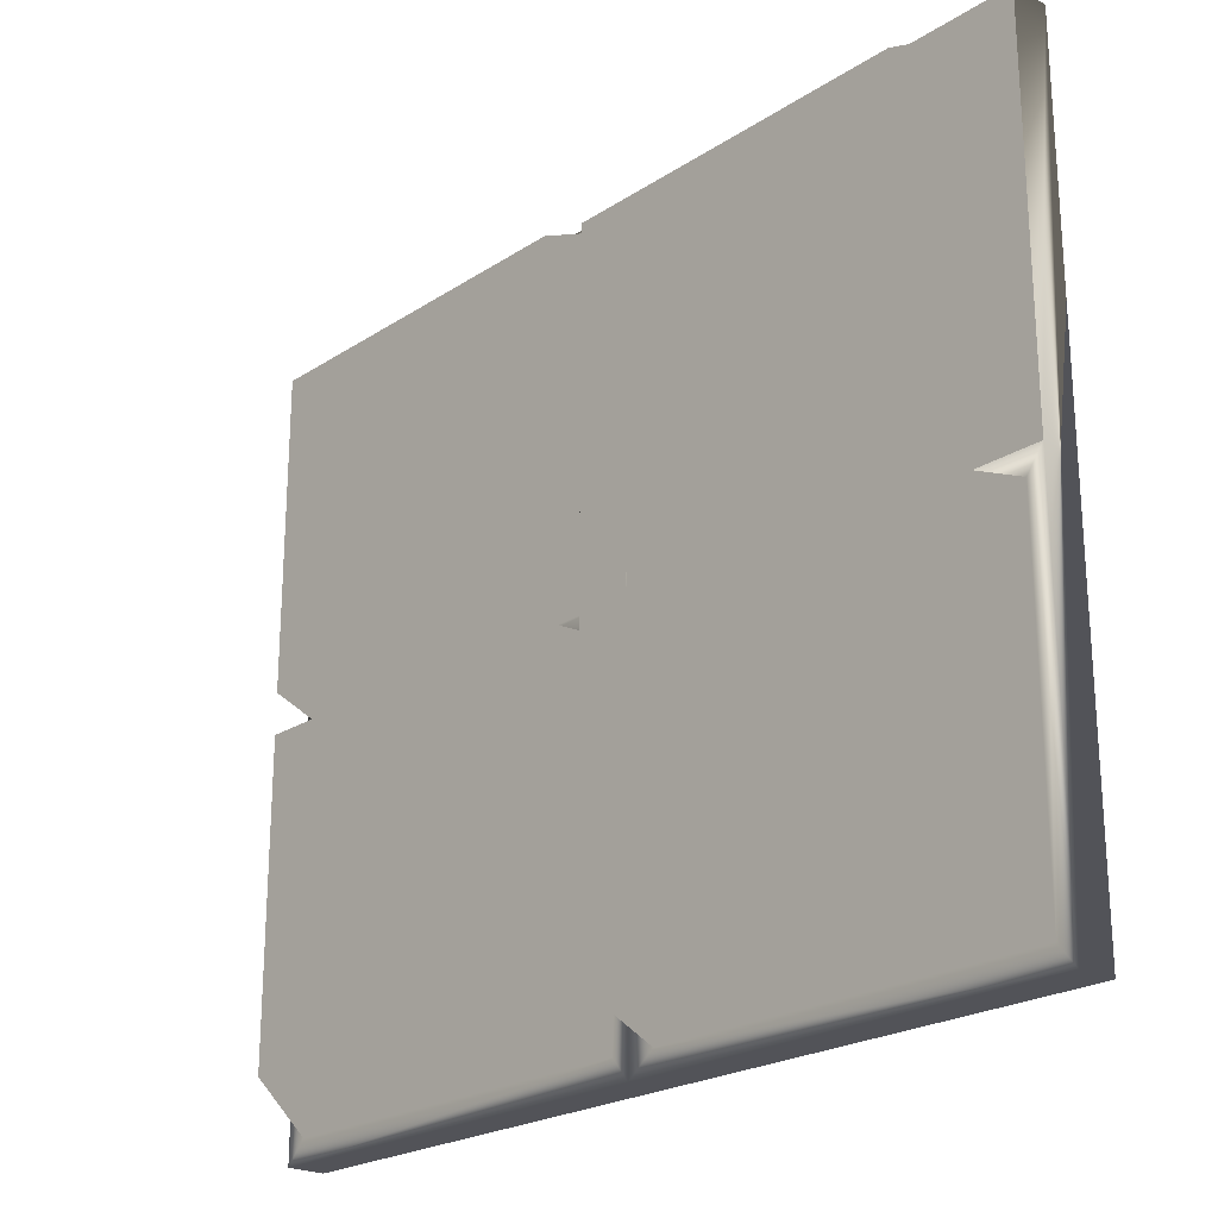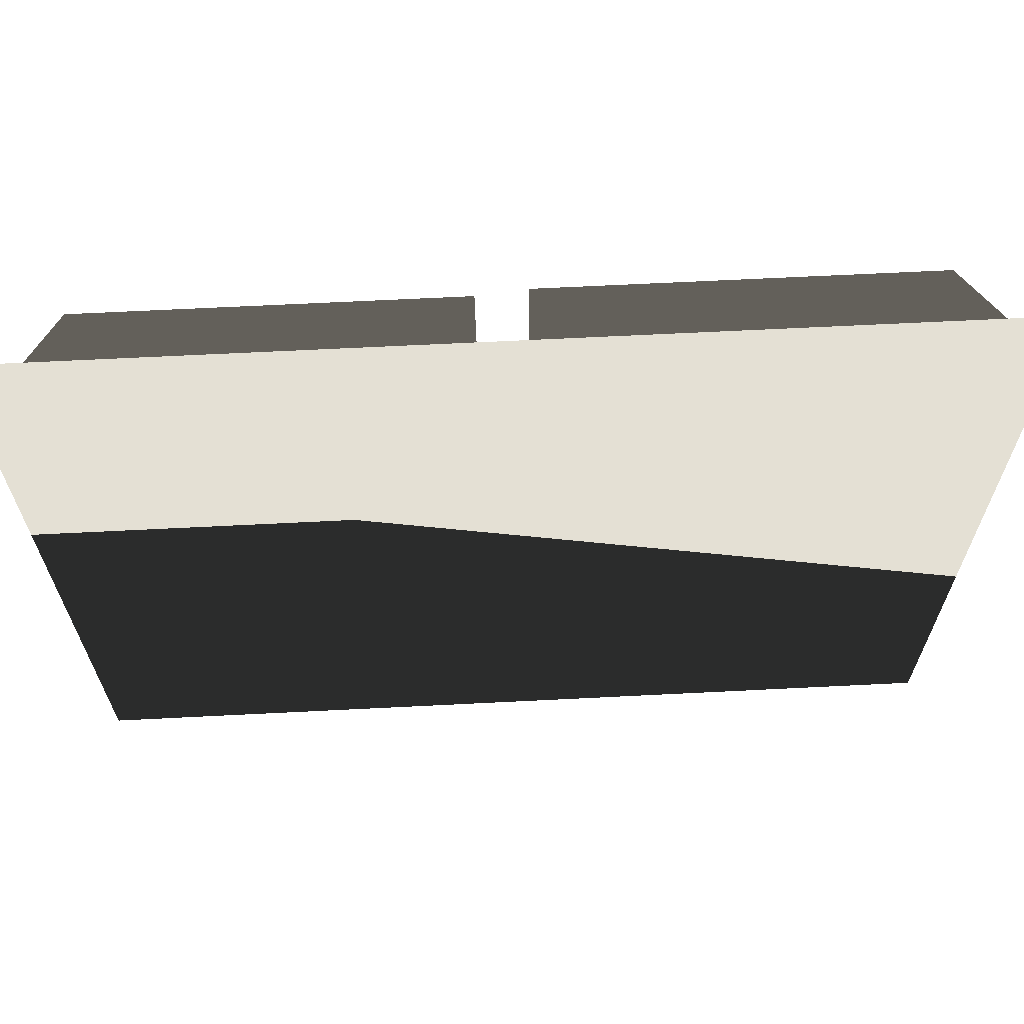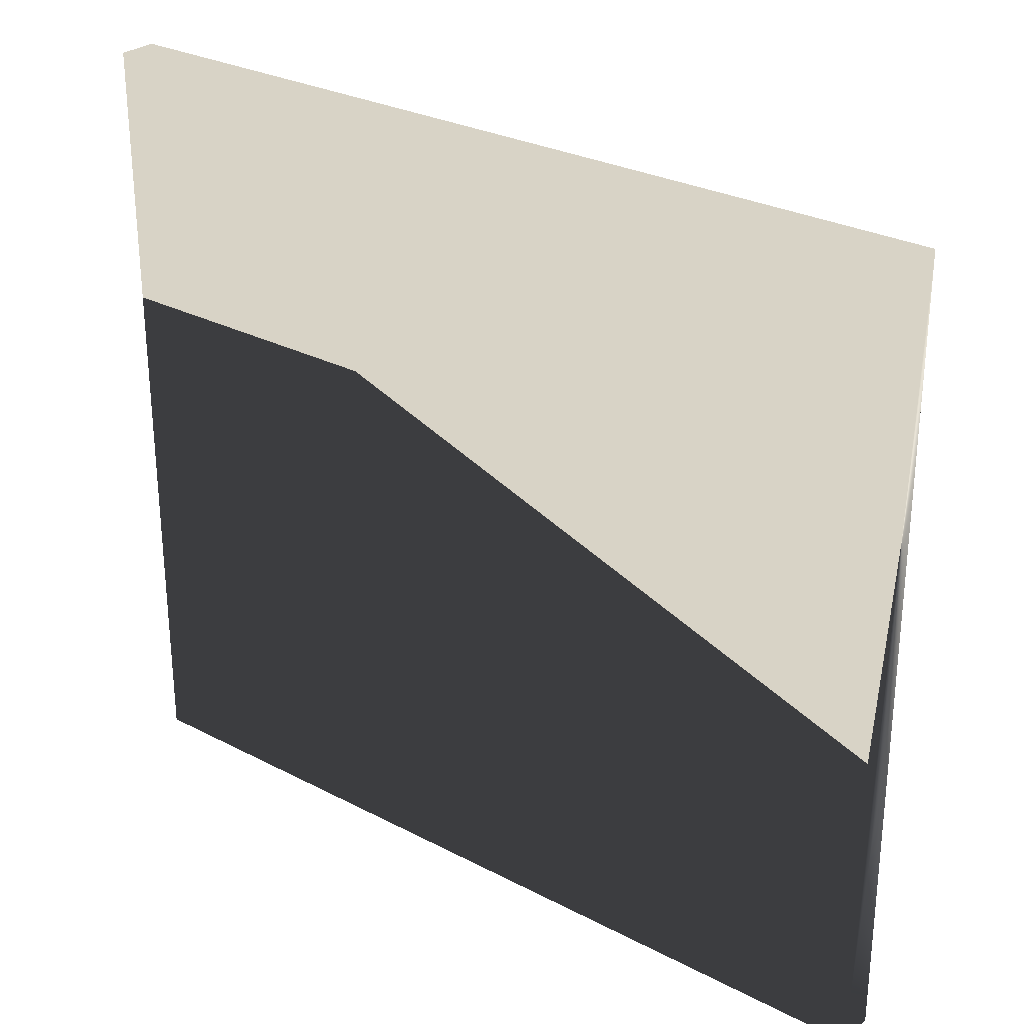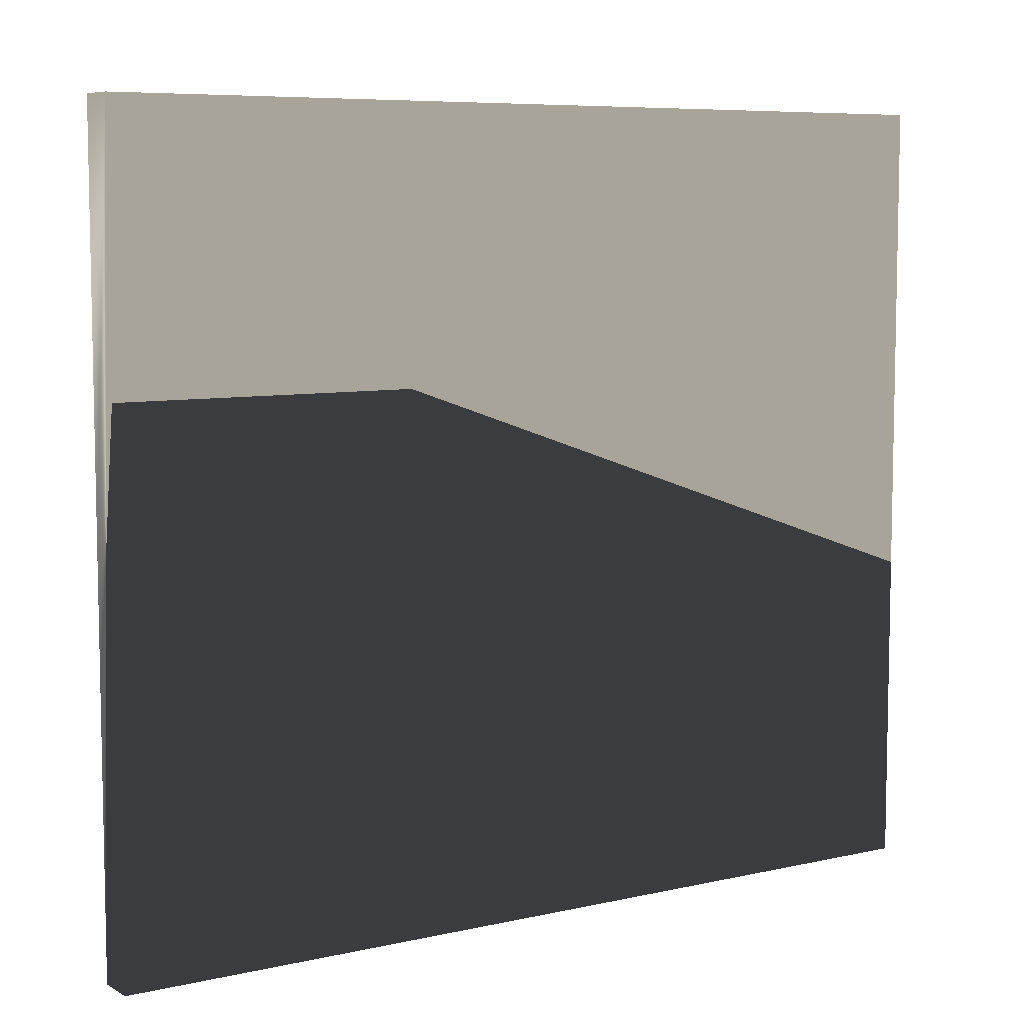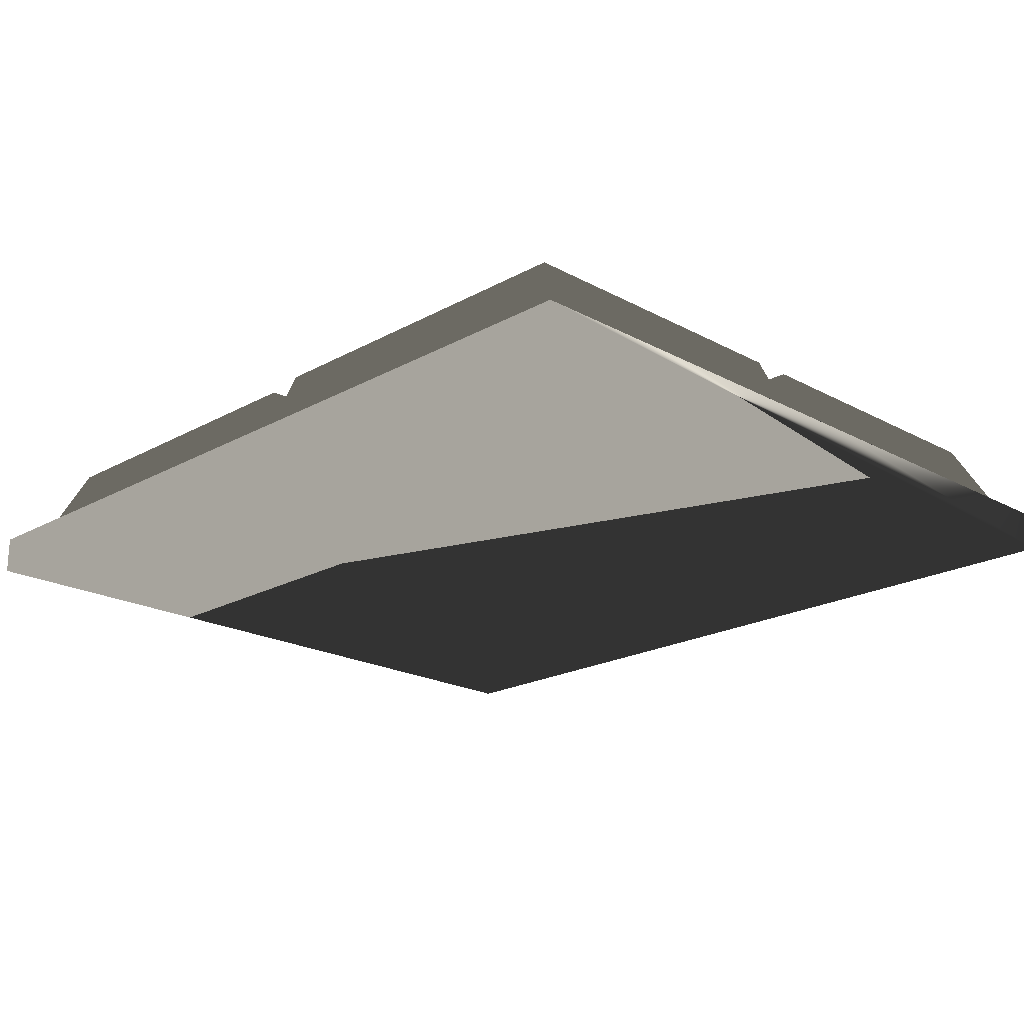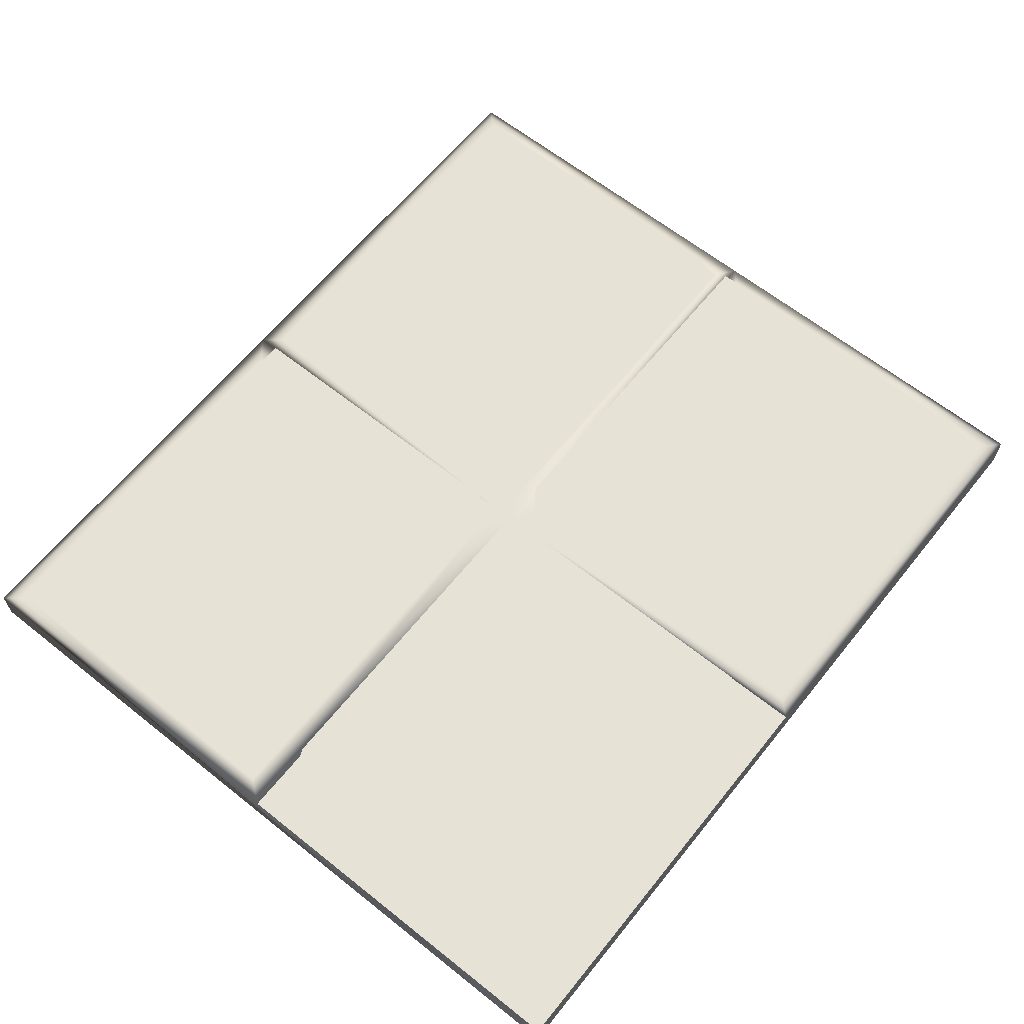
<metadata>
{"format":"obj","ext":"obj","renderer":"f3d","projection":"perspective","resolution":1024,"background":"white","views":[{"elev":-22.7,"azim":-132.2,"up":"+Z"},{"elev":66.0,"azim":-2.9,"up":"+Z"},{"elev":28.1,"azim":38.4,"up":"+Z"},{"elev":7.3,"azim":-33.0,"up":"+Z"},{"elev":-20.3,"azim":45.3,"up":"+Y"},{"elev":63.6,"azim":-51.2,"up":"+Y"}]}
</metadata>
<code>
g
v  -7.275 4.774 -5.963
v  -3.635 4.774 -5.963
v  -7.275 4.933 -5.963
v  -3.635 4.933 -5.963
v  -7.275 4.933 -9.176
v  -3.635 4.933 -9.176
v  -7.275 4.774 -9.176
v  -3.635 4.774 -9.176
v  -5.455 4.933 -9.176
v  -5.455 4.933 -5.963
v  -3.635 4.933 -7.57
v  -5.455 4.933 -7.57
v  -7.275 4.933 -7.57
v  -5.381 4.933 -6.039
v  -3.72 4.933 -6.039
v  -3.72 4.933 -7.496
v  -5.381 4.933 -7.496
v  -7.275 4.933 -5.963
v  -5.455 4.933 -5.963
v  -5.455 4.933 -7.57
v  -7.275 4.933 -7.57
v  -7.18 4.933 -6.081
v  -5.578 4.933 -6.081
v  -5.578 4.933 -7.485
v  -7.18 4.933 -7.485
v  -5.574 4.933 -7.665
v  -7.203 4.933 -7.665
v  -5.574 4.933 -9.085
v  -7.203 4.933 -9.085
v  -3.72 4.933 -7.636
v  -5.381 4.933 -7.636
v  -3.72 4.933 -9.083
v  -5.381 4.933 -9.083
v  -5.382 5.255 -6.185
v  -3.88 5.255 -6.185
v  -3.88 5.255 -7.487
v  -5.382 5.255 -7.487
v  -7.023 5.255 -6.219
v  -5.576 5.255 -6.219
v  -5.576 5.255 -7.484
v  -7.023 5.255 -7.484
v  -3.88 5.255 -7.655
v  -5.382 5.255 -7.655
v  -3.88 5.255 -8.937
v  -5.382 5.255 -8.937
v  -5.574 5.255 -7.664
v  -7.041 5.255 -7.664
v  -5.574 5.255 -8.939
v  -7.041 5.255 -8.939
g objpCube18
f 1 2 3
f 3 2 10
f 2 4 10
f 34 35 37
f 37 35 36
f 5 9 7
f 7 9 8
f 9 6 8
f 7 8 1
f 1 8 2
f 2 8 4
f 4 8 11
f 8 6 11
f 7 1 5
f 5 1 13
f 1 3 13
f 38 39 41
f 41 39 40
f 43 42 45
f 45 42 44
f 47 46 49
f 49 46 48
f 10 4 14
f 14 4 15
f 4 11 15
f 15 11 16
f 12 17 11
f 11 17 16
f 10 14 12
f 12 14 17
f 19 23 18
f 18 23 22
f 19 20 23
f 23 20 24
f 20 21 24
f 24 21 25
f 18 22 21
f 21 22 25
f 12 26 13
f 13 26 27
f 9 28 12
f 12 28 26
f 9 5 28
f 28 5 29
f 5 13 29
f 29 13 27
f 12 11 31
f 31 11 30
f 6 32 11
f 11 32 30
f 9 33 6
f 6 33 32
f 9 12 33
f 33 12 31
f 14 15 34
f 34 15 35
f 15 16 35
f 35 16 36
f 16 17 36
f 36 17 37
f 17 14 37
f 37 14 34
f 22 23 38
f 38 23 39
f 23 24 39
f 39 24 40
f 24 25 40
f 40 25 41
f 25 22 41
f 41 22 38
f 31 30 43
f 43 30 42
f 30 32 42
f 42 32 44
f 32 33 44
f 44 33 45
f 33 31 45
f 45 31 43
f 27 26 47
f 47 26 46
f 26 28 46
f 46 28 48
f 28 29 48
f 48 29 49
f 29 27 49
f 49 27 47
g

</code>
